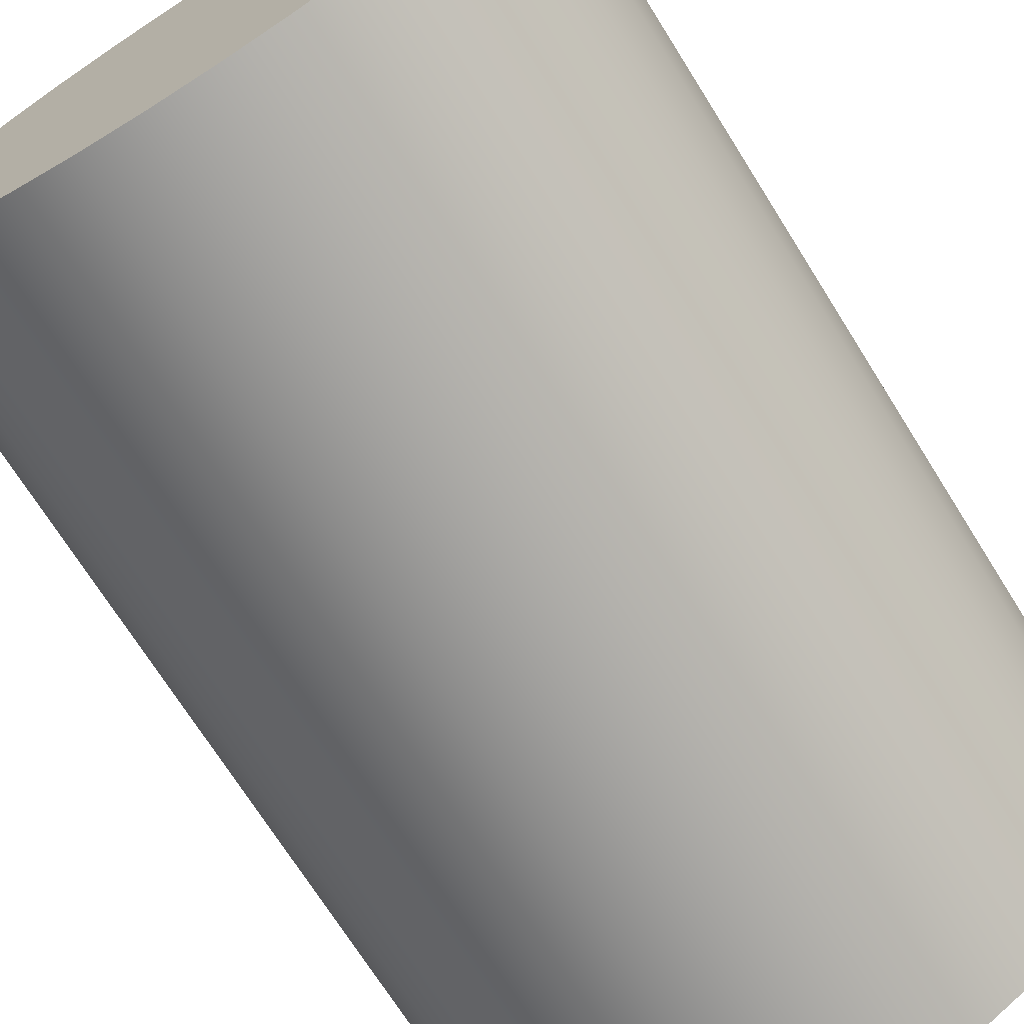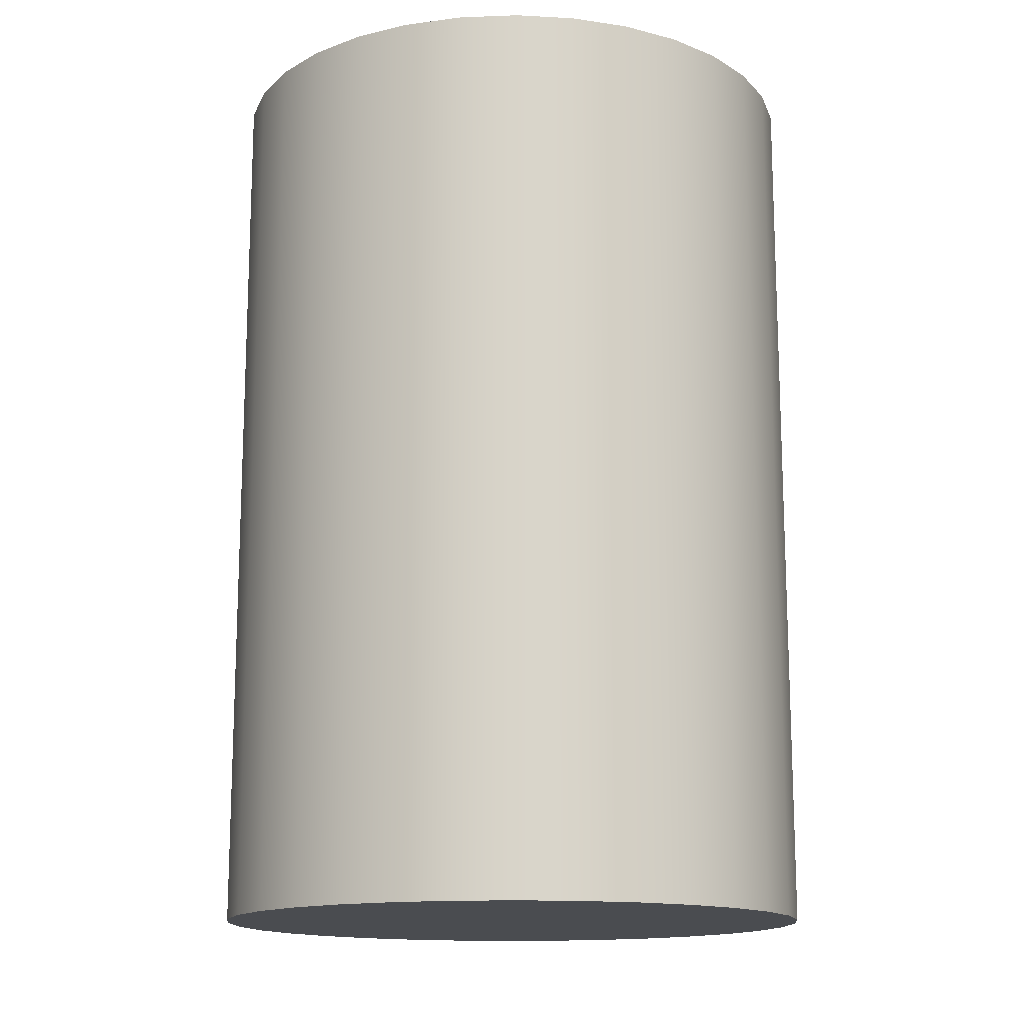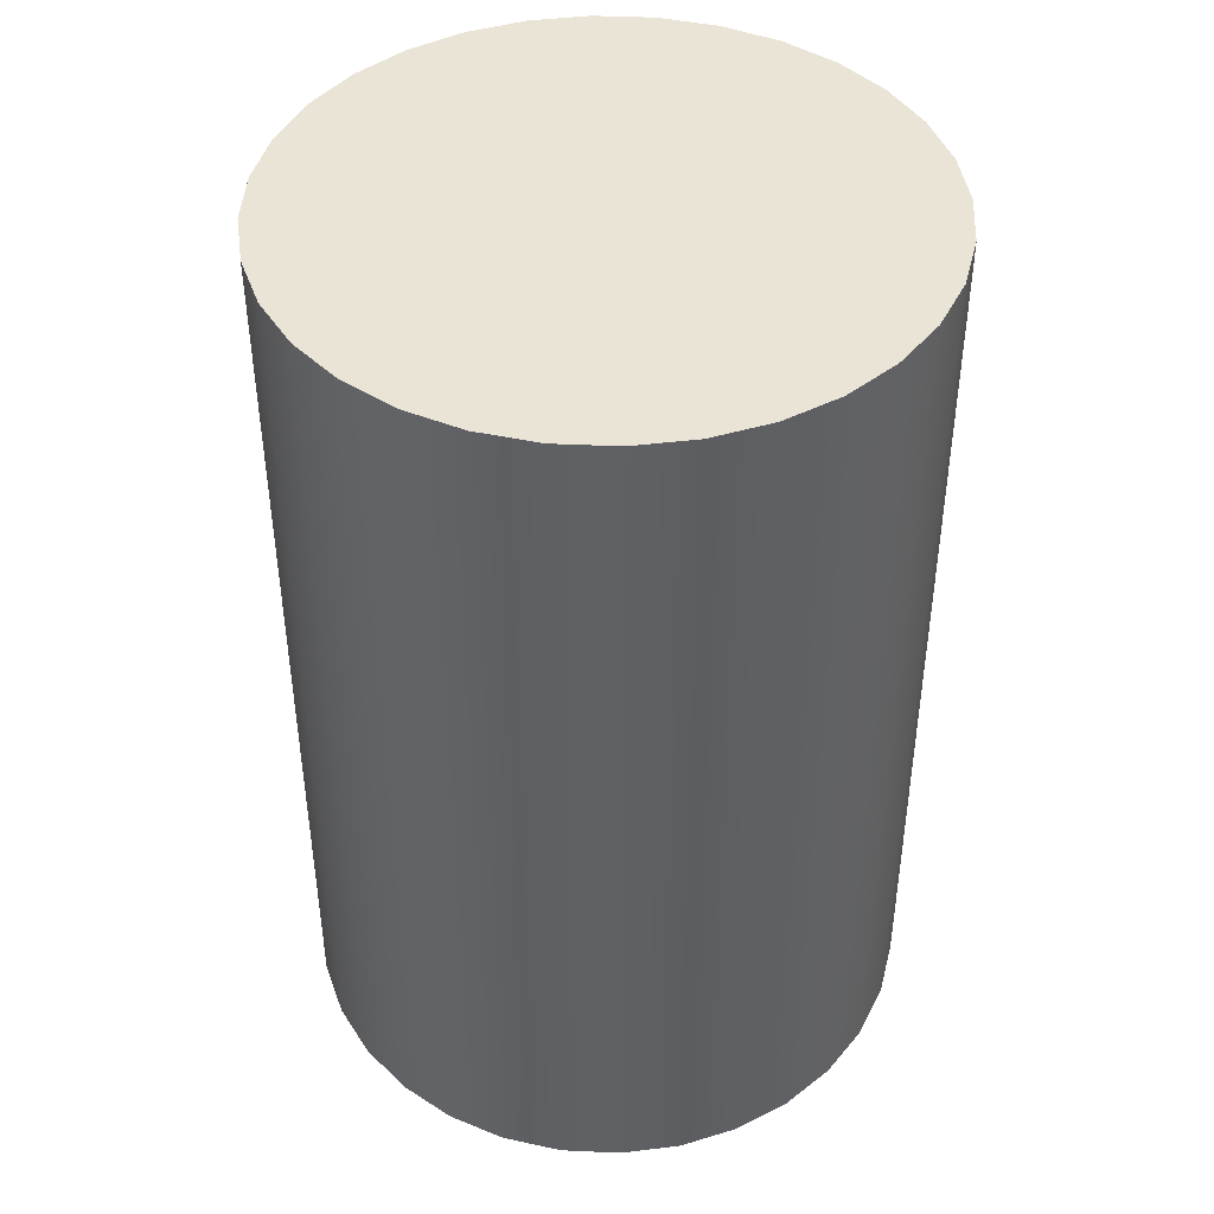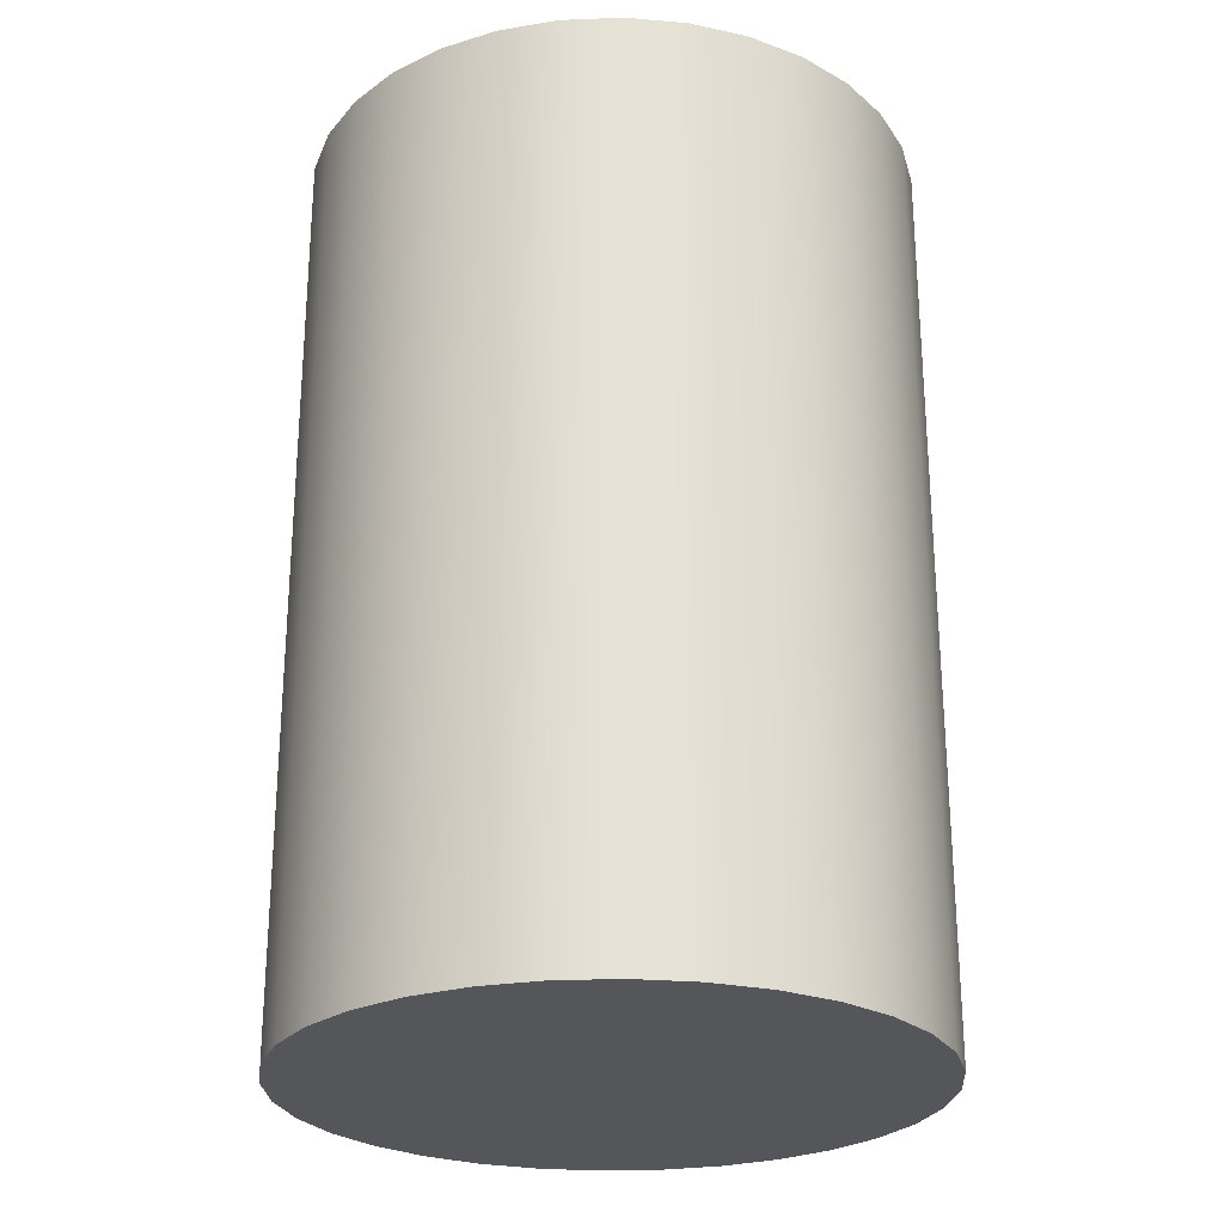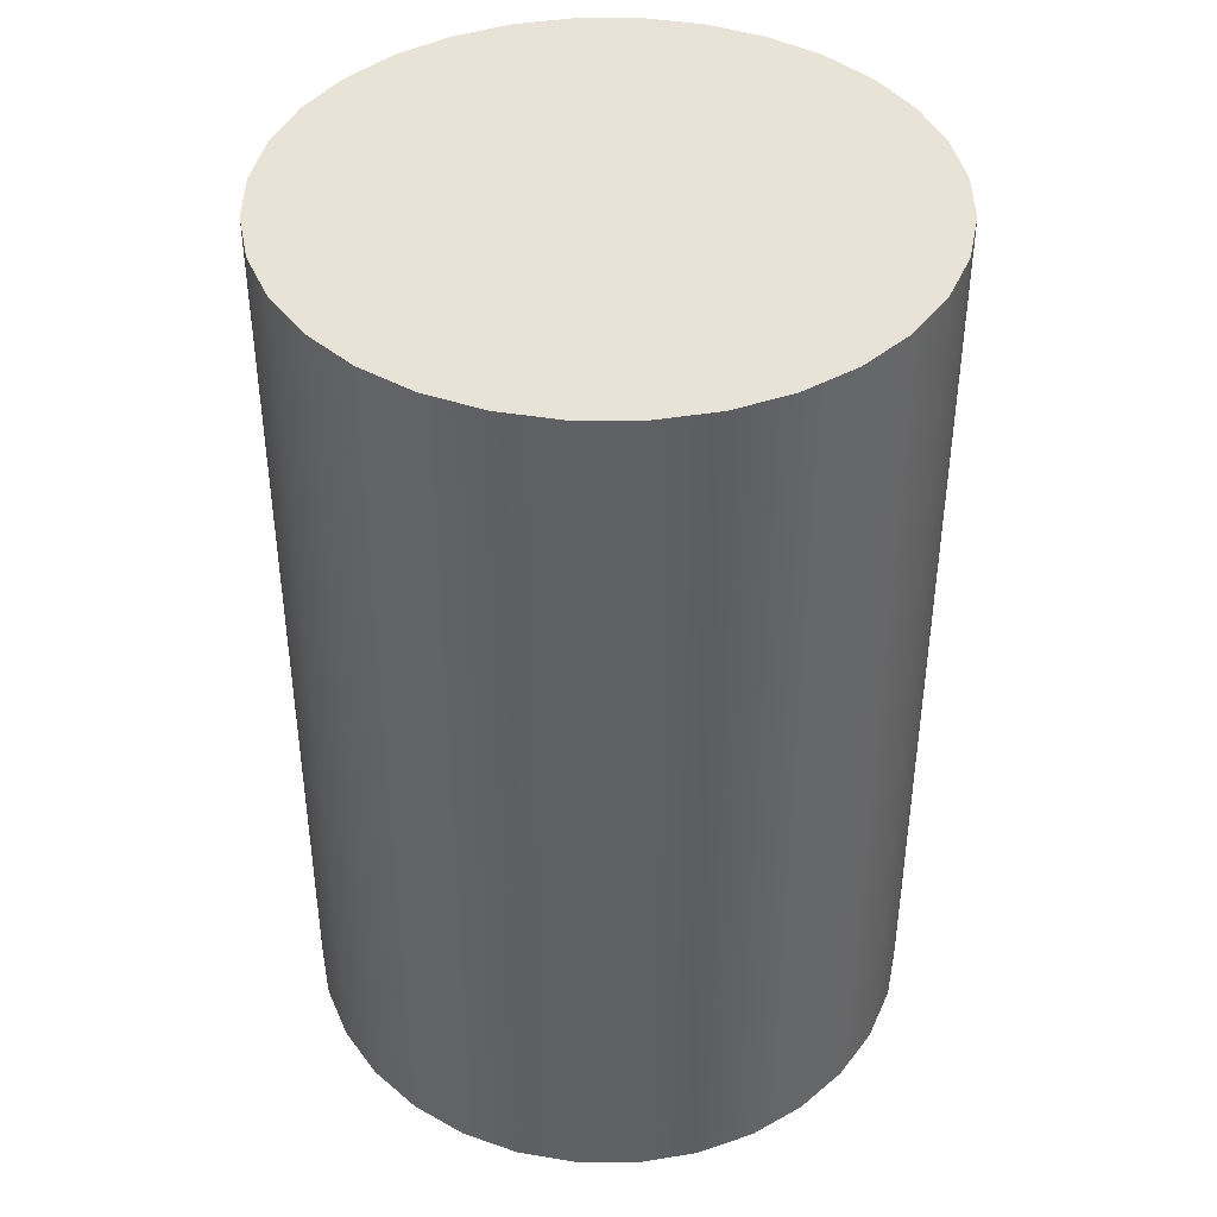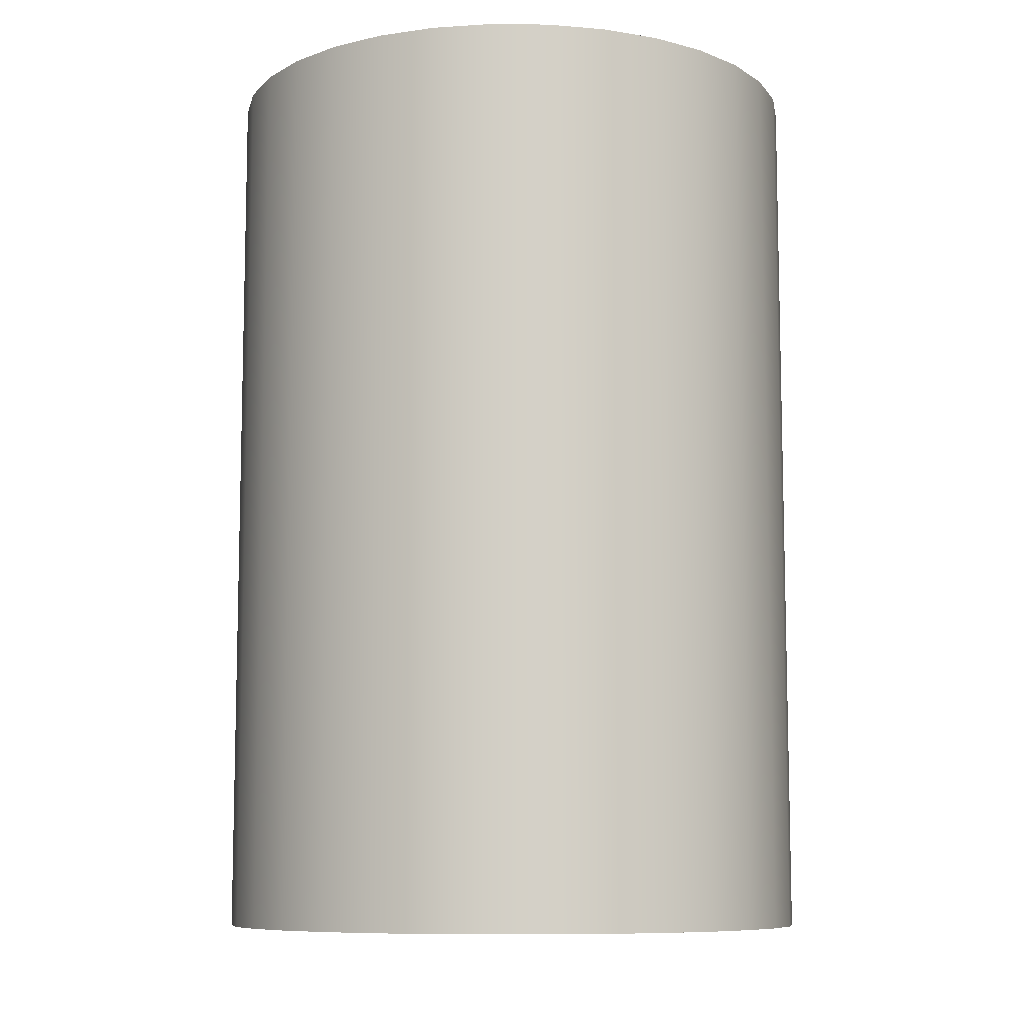
<metadata>
{"format":"obj","ext":"obj","renderer":"f3d","projection":"perspective","resolution":1024,"background":"white","views":[{"elev":-71.2,"azim":32.1,"up":"+Z"},{"elev":-14.8,"azim":77.8,"up":"+Y"},{"elev":43.8,"azim":-115.1,"up":"+Y"},{"elev":-25.8,"azim":-159.6,"up":"+Y"},{"elev":41.7,"azim":-95.5,"up":"+Y"},{"elev":-9.0,"azim":26.7,"up":"+Y"}]}
</metadata>
<code>
o Circle.001
v 0.1951 3 -0.9808
v 0.3827 3 -0.9239
v 0.5556 3 -0.8315
v 0.7071 3 -0.7071
v 0.8315 3 -0.5556
v 0.9239 3 -0.3827
v 0.9808 3 -0.1951
v 1 3 -1e-06
v 0.9808 3 0.1951
v 0.9239 3 0.3827
v 0.8315 3 0.5556
v 0.7071 3 0.7071
v 0.5556 3 0.8315
v 0.3827 3 0.9239
v 0.1951 3 0.9808
v 0 3 1
v -0.1951 3 0.9808
v -0.3827 3 0.9239
v -0.5556 3 0.8315
v -0.7071 3 0.7071
v -0.8315 3 0.5556
v -0.9239 3 0.3827
v -0.9808 3 0.1951
v -1 3 -0
v -0.9808 3 -0.1951
v -0.9239 3 -0.3827
v -0.8315 3 -0.5556
v -0.7071 3 -0.7071
v -0.5556 3 -0.8315
v -0.3827 3 -0.9239
v -0.1951 3 -0.9808
v 0 3 -1
v 0 0 -1
v -0.1951 0 -0.9808
v -0.3827 0 -0.9239
v -0.5556 0 -0.8315
v -0.7071 0 -0.7071
v -0.8315 0 -0.5556
v -0.9239 0 -0.3827
v -0.9808 0 -0.1951
v -1 0 -0
v -0.9808 0 0.1951
v -0.9239 0 0.3827
v -0.8315 0 0.5556
v -0.7071 0 0.7071
v -0.5556 0 0.8315
v -0.3827 0 0.9239
v -0.1951 0 0.9808
v 0 0 1
v 0.1951 0 0.9808
v 0.3827 0 0.9239
v 0.5556 0 0.8315
v 0.7071 0 0.7071
v 0.8315 0 0.5556
v 0.9239 0 0.3827
v 0.9808 0 0.1951
v 1 0 -1e-06
v 0.9808 0 -0.1951
v 0.9239 0 -0.3827
v 0.8315 0 -0.5556
v 0.7071 0 -0.7071
v 0.5556 0 -0.8315
v 0.3827 0 -0.9239
v 0.1951 0 -0.9808
v 0 3 -1
v -0.1951 3 -0.9808
v -0.3827 3 -0.9239
v -0.5556 3 -0.8315
v -0.7071 3 -0.7071
v -0.8315 3 -0.5556
v -0.9239 3 -0.3827
v -0.9808 3 -0.1951
v -1 3 -0
v -0.9808 3 0.1951
v -0.9239 3 0.3827
v -0.8315 3 0.5556
v -0.7071 3 0.7071
v -0.5556 3 0.8315
v -0.3827 3 0.9239
v -0.1951 3 0.9808
v 0 3 1
v 0.1951 3 0.9808
v 0.3827 3 0.9239
v 0.5556 3 0.8315
v 0.7071 3 0.7071
v 0.8315 3 0.5556
v 0.9239 3 0.3827
v 0.9808 3 0.1951
v 1 3 -1e-06
v 0.9808 3 -0.1951
v 0.9239 3 -0.3827
v 0.8315 3 -0.5556
v 0.7071 3 -0.7071
v 0.5556 3 -0.8315
v 0.3827 3 -0.9239
v 0.1951 3 -0.9808
v 0.1951 0 -0.9808
v 0.3827 0 -0.9239
v 0.5556 0 -0.8315
v 0.7071 0 -0.7071
v 0.8315 0 -0.5556
v 0.9239 0 -0.3827
v 0.9808 0 -0.1951
v 1 0 -1e-06
v 0.9808 0 0.1951
v 0.9239 0 0.3827
v 0.8315 0 0.5556
v 0.7071 0 0.7071
v 0.5556 0 0.8315
v 0.3827 0 0.9239
v 0.1951 0 0.9808
v 0 0 1
v -0.1951 0 0.9808
v -0.3827 0 0.9239
v -0.5556 0 0.8315
v -0.7071 0 0.7071
v -0.8315 0 0.5556
v -0.9239 0 0.3827
v -0.9808 0 0.1951
v -1 0 -0
v -0.9808 0 -0.1951
v -0.9239 0 -0.3827
v -0.8315 0 -0.5556
v -0.7071 0 -0.7071
v -0.5556 0 -0.8315
v -0.3827 0 -0.9239
v -0.1951 0 -0.9808
v 0 0 -1
f 3 2 1 32 31 30 29 28 27 26 25 24 23 22 21 20 19 18 17 16 15 14 13 12 11 10 9 8 7 6 5 4
f 64 33 34 35 36 37 38 39 40 41 42 43 44 45 46 47 48 49 50 51 52 53 54 55 56 57 58 59 60 61 62 63
f 121 72 71 122
f 113 80 79 114
f 103 90 89 104
f 109 84 83 110
f 101 92 91 102
f 114 79 78 115
f 120 73 72 121
f 112 81 80 113
f 127 66 65 128
f 108 85 84 109
f 125 68 67 126
f 102 91 90 103
f 119 74 73 120
f 97 96 95 98
f 126 67 66 127
f 107 86 85 108
f 99 94 93 100
f 118 75 74 119
f 124 69 68 125
f 106 87 86 107
f 128 65 96 97
f 117 76 75 118
f 98 95 94 99
f 105 88 87 106
f 123 70 69 124
f 116 77 76 117
f 111 82 81 112
f 104 89 88 105
f 122 71 70 123
f 115 78 77 116
f 110 83 82 111
f 100 93 92 101

</code>
